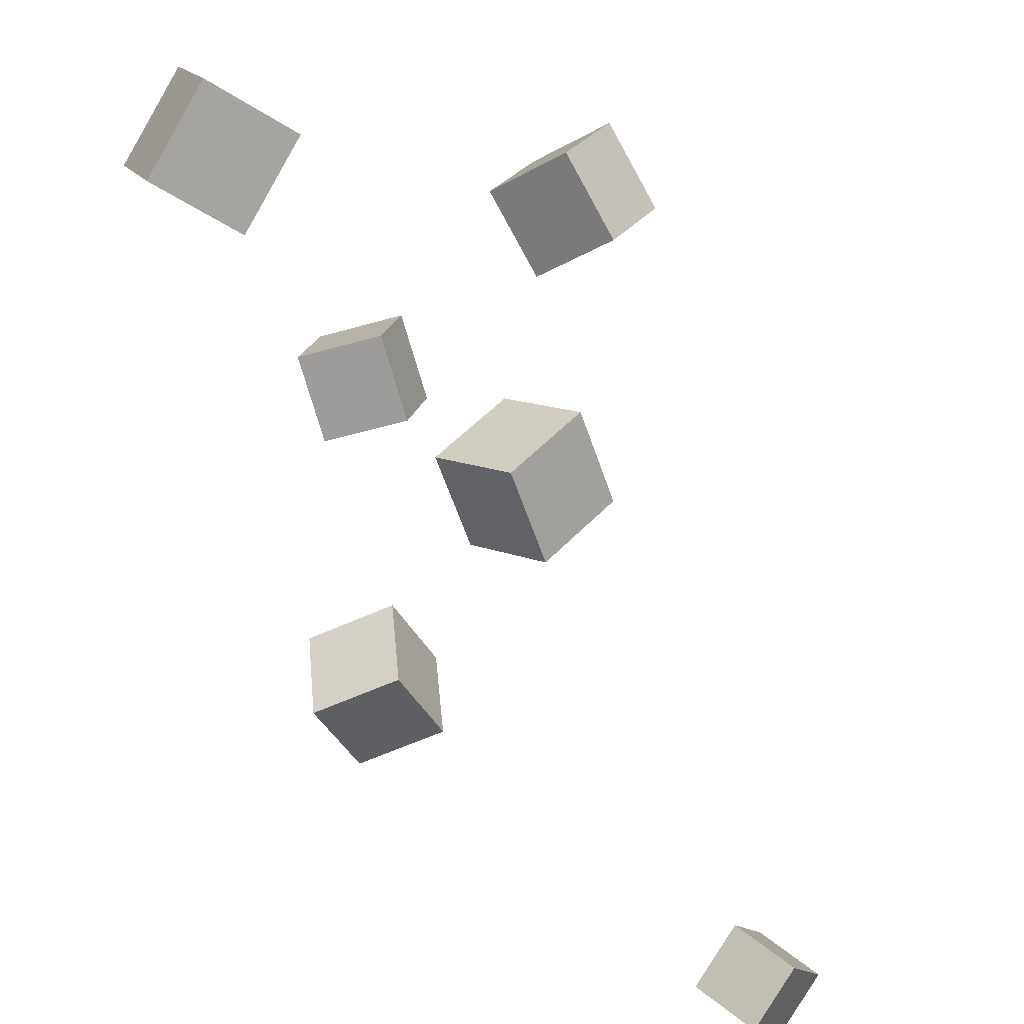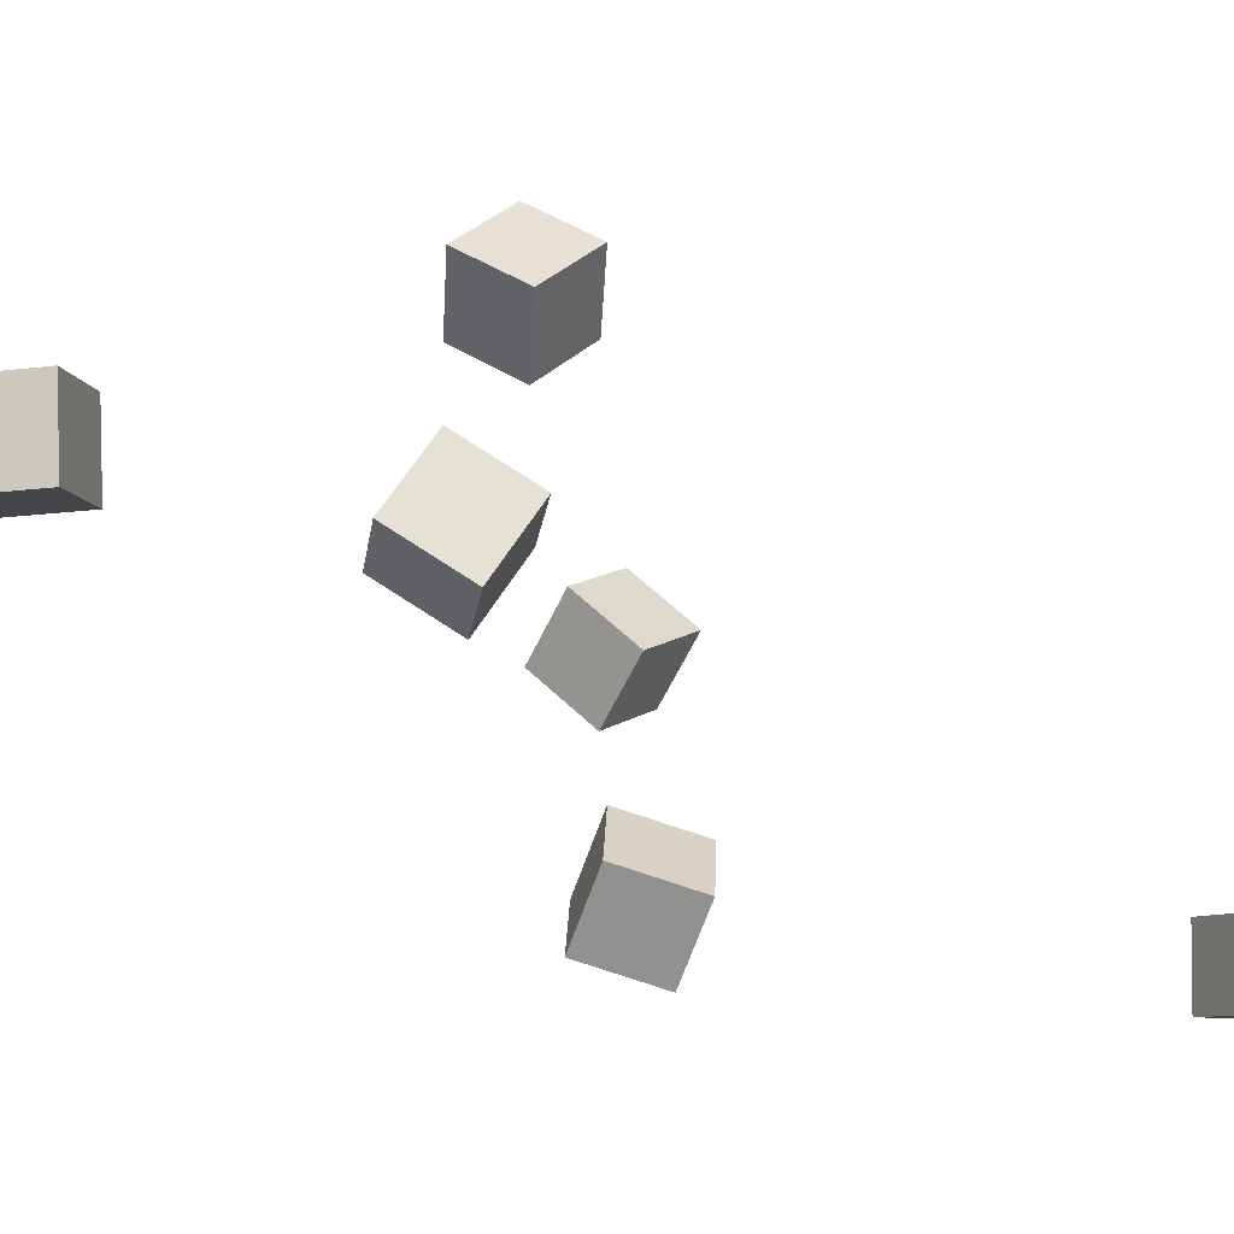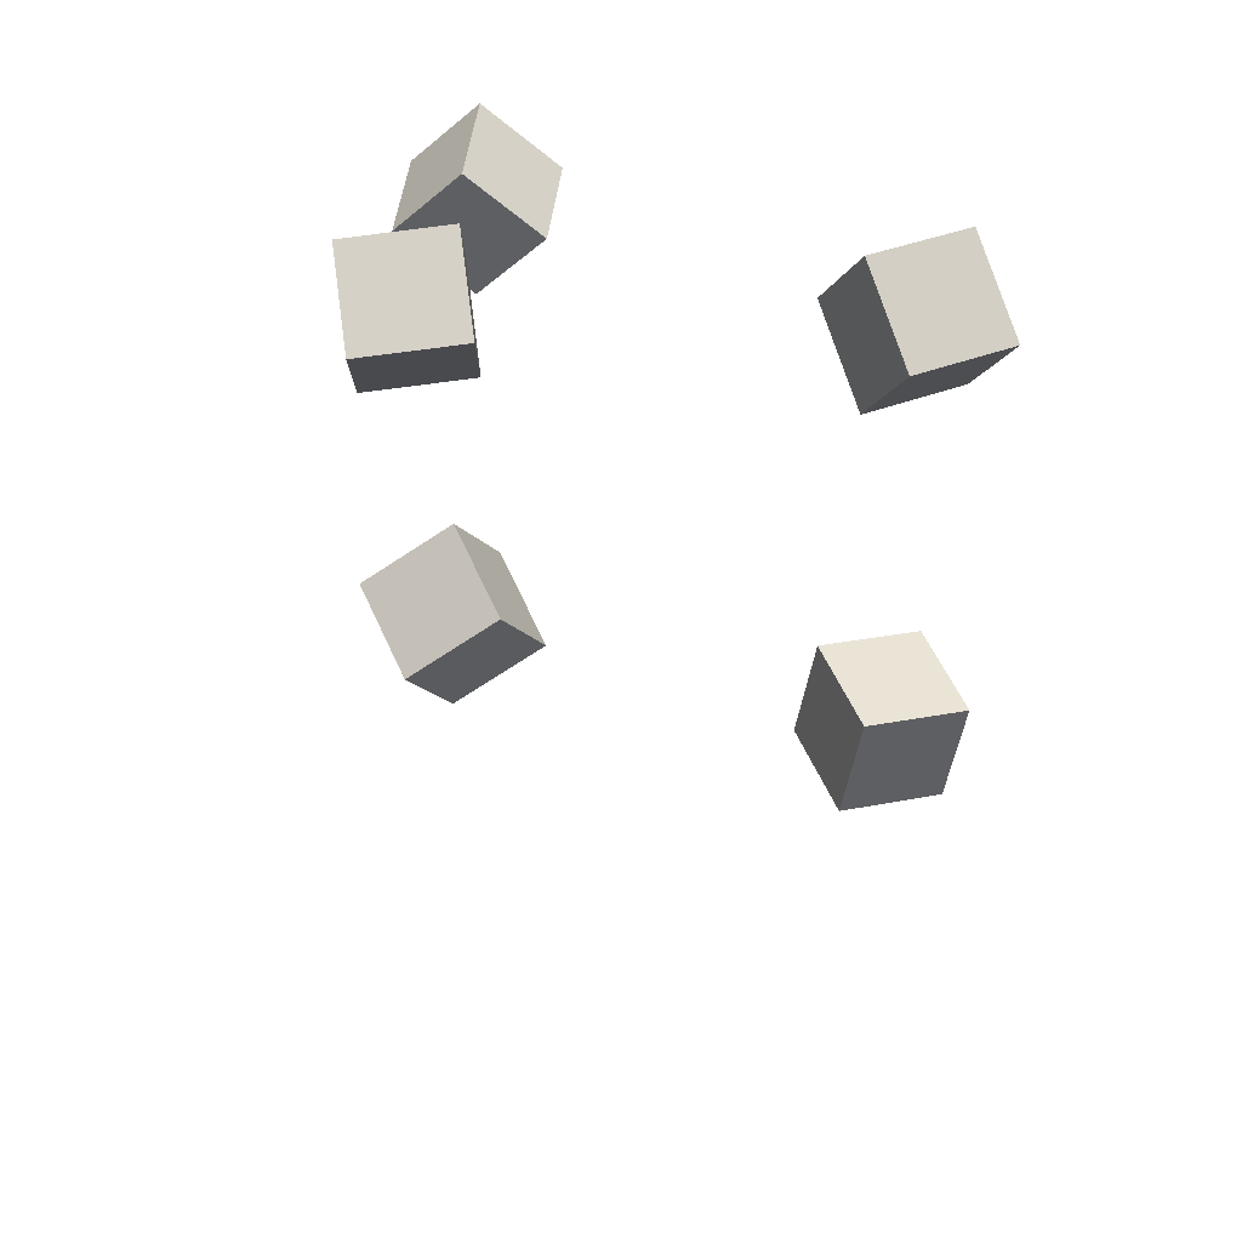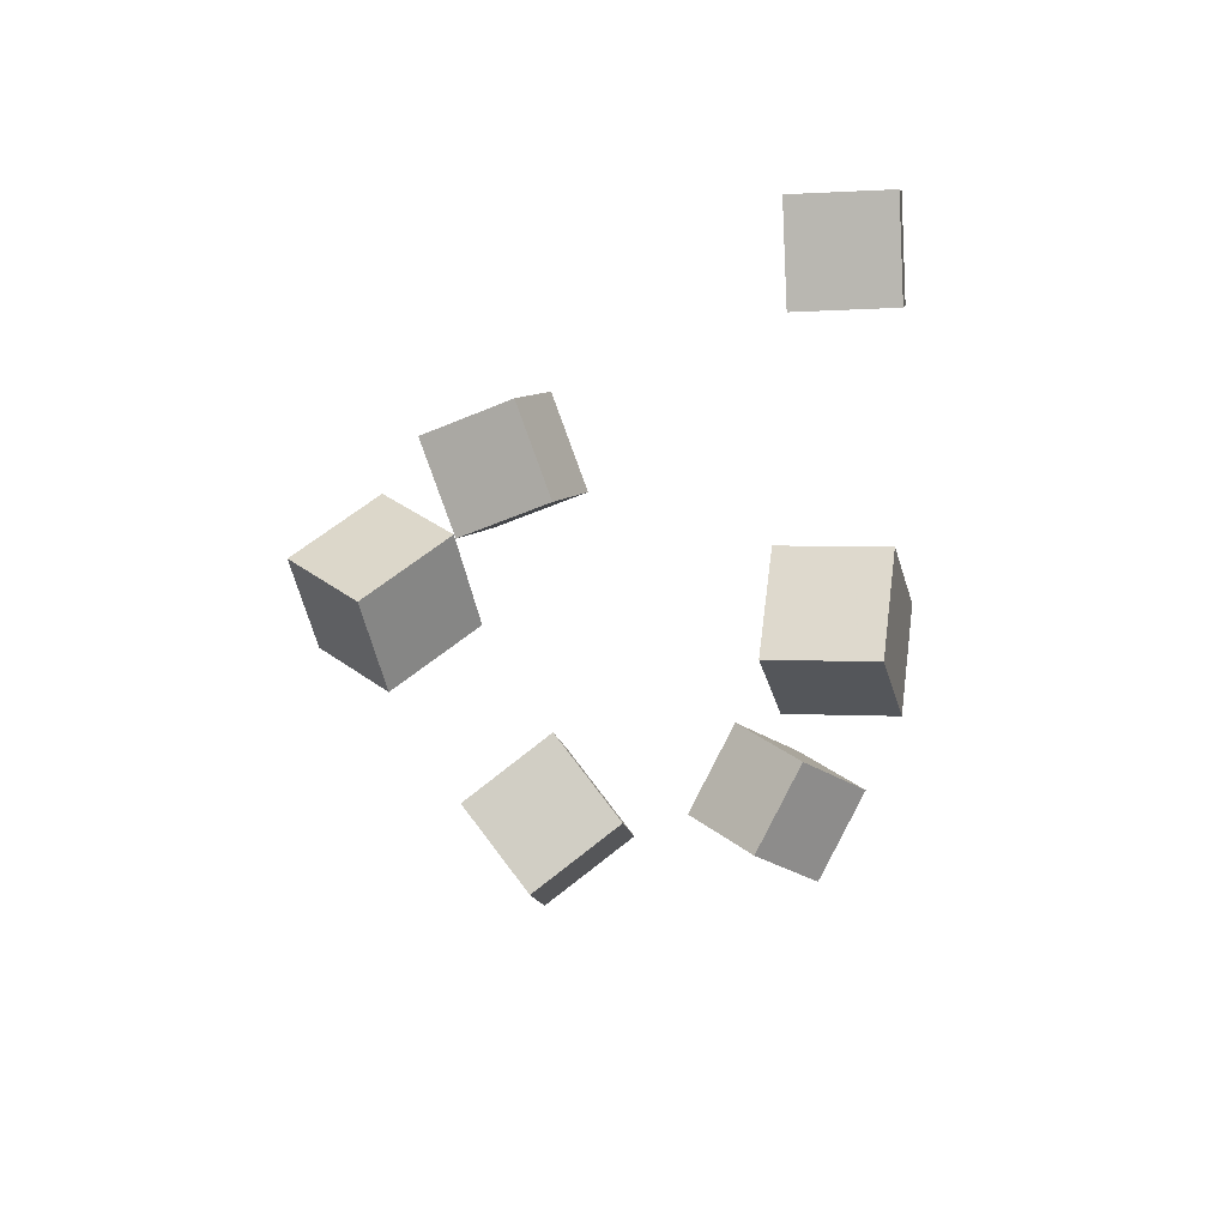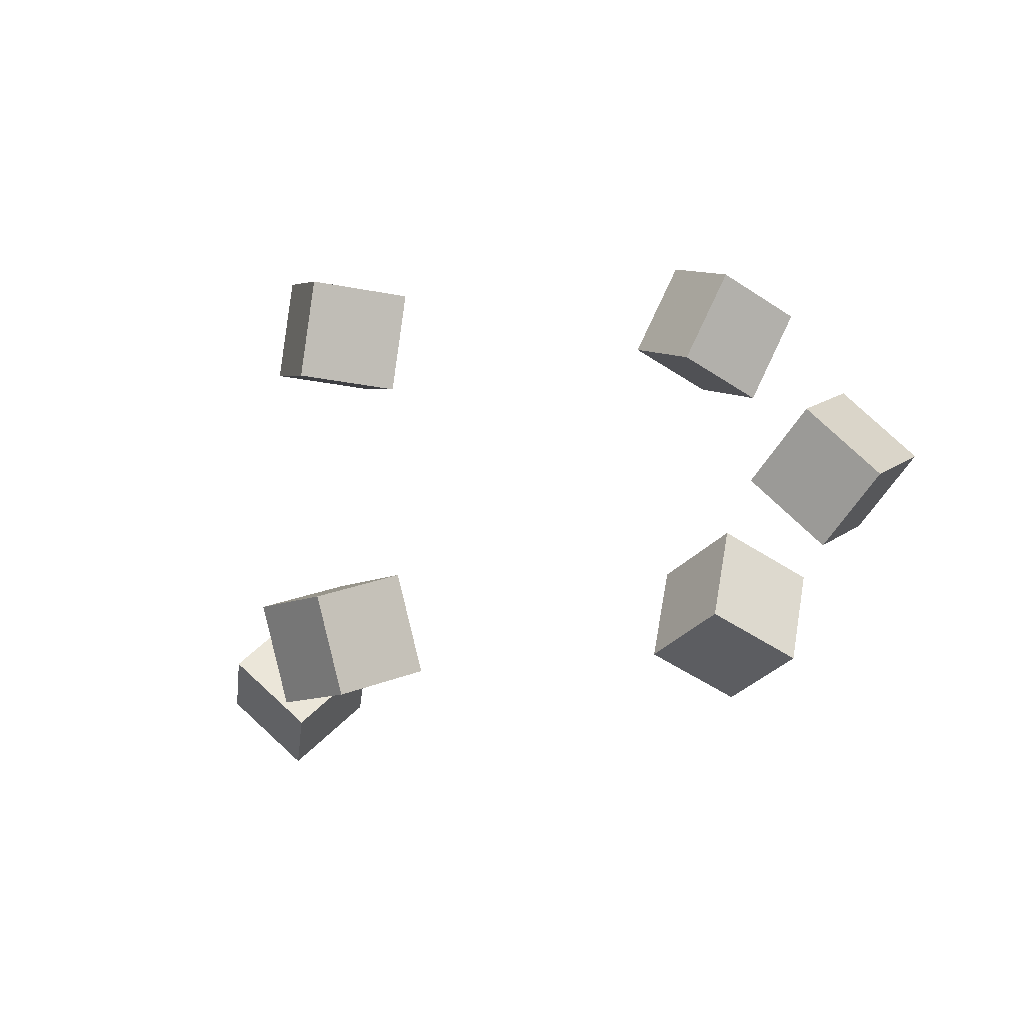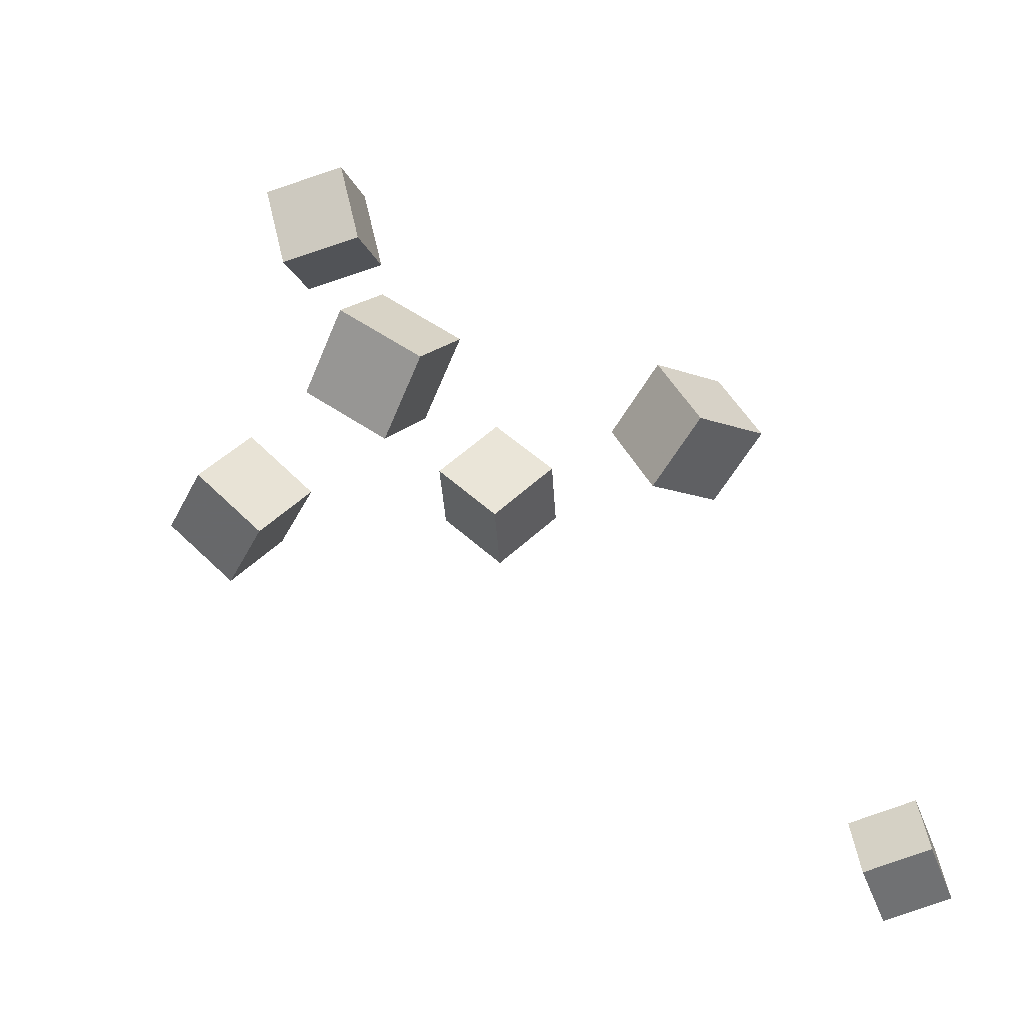
<metadata>
{"format":"obj","ext":"obj","renderer":"f3d","projection":"perspective","resolution":1024,"background":"white","views":[{"elev":-35.2,"azim":-111.3,"up":"+Z"},{"elev":-56.7,"azim":-66.1,"up":"+Z"},{"elev":40.6,"azim":21.9,"up":"+Z"},{"elev":-32.5,"azim":55.1,"up":"+Z"},{"elev":-37.4,"azim":8.3,"up":"+Z"},{"elev":-9.9,"azim":57.0,"up":"+Y"}]}
</metadata>
<code>
v -0.2219 0.2164 0.002349
v -0.1802 0.2216 0.04704
v -0.2369 0.2752 0.00956
v -0.1952 0.2804 0.05425
v -0.1792 0.2324 -0.03938
v -0.1374 0.2376 0.005311
v -0.1942 0.2913 -0.03217
v -0.1525 0.2965 0.01252
f 1.0 7.0 5.0
f 1.0 3.0 7.0
f 1.0 4.0 3.0
f 1.0 2.0 4.0
f 3.0 8.0 7.0
f 3.0 4.0 8.0
f 5.0 7.0 8.0
f 5.0 8.0 6.0
f 1.0 5.0 6.0
f 1.0 6.0 2.0
f 2.0 6.0 8.0
f 2.0 8.0 4.0
v 0.147 0.08583 0.0886
v 0.1078 0.04102 0.09062
v 0.1128 0.1175 0.1261
v 0.07356 0.07265 0.1281
v 0.1764 0.06223 0.1353
v 0.1372 0.01742 0.1373
v 0.1421 0.09386 0.1728
v 0.1029 0.04904 0.1748
f 9.0 15.0 13.0
f 9.0 11.0 15.0
f 9.0 12.0 11.0
f 9.0 10.0 12.0
f 11.0 16.0 15.0
f 11.0 12.0 16.0
f 13.0 15.0 16.0
f 13.0 16.0 14.0
f 9.0 13.0 14.0
f 9.0 14.0 10.0
f 10.0 14.0 16.0
f 10.0 16.0 12.0
v -0.116 -0.00803 -0.1106
v -0.07335 0.02075 -0.07852
v -0.1583 0.02923 -0.08771
v -0.1157 0.05801 -0.05564
v -0.1072 0.03008 -0.1564
v -0.06459 0.05886 -0.1244
v -0.1496 0.06734 -0.1336
v -0.1069 0.09612 -0.1015
f 17.0 23.0 21.0
f 17.0 19.0 23.0
f 17.0 20.0 19.0
f 17.0 18.0 20.0
f 19.0 24.0 23.0
f 19.0 20.0 24.0
f 21.0 23.0 24.0
f 21.0 24.0 22.0
f 17.0 21.0 22.0
f 17.0 22.0 18.0
f 18.0 22.0 24.0
f 18.0 24.0 20.0
v 0.1535 -0.2454 -0.2374
v 0.1721 -0.214 -0.204
v 0.1856 -0.2306 -0.2692
v 0.2041 -0.1991 -0.2359
v 0.1835 -0.2787 -0.2227
v 0.2021 -0.2473 -0.1894
v 0.2156 -0.2638 -0.2546
v 0.2341 -0.2324 -0.2212
f 25.0 31.0 29.0
f 25.0 27.0 31.0
f 25.0 28.0 27.0
f 25.0 26.0 28.0
f 27.0 32.0 31.0
f 27.0 28.0 32.0
f 29.0 31.0 32.0
f 29.0 32.0 30.0
f 25.0 29.0 30.0
f 25.0 30.0 26.0
f 26.0 30.0 32.0
f 26.0 32.0 28.0
v 0.1284 0.01041 -0.07611
v 0.08824 0.05411 -0.07111
v 0.1186 0.008242 -0.1359
v 0.07844 0.05194 -0.1309
v 0.1711 0.05061 -0.08458
v 0.1309 0.09431 -0.07957
v 0.1613 0.04844 -0.1443
v 0.1211 0.09215 -0.1393
f 33.0 39.0 37.0
f 33.0 35.0 39.0
f 33.0 36.0 35.0
f 33.0 34.0 36.0
f 35.0 40.0 39.0
f 35.0 36.0 40.0
f 37.0 39.0 40.0
f 37.0 40.0 38.0
f 33.0 37.0 38.0
f 33.0 38.0 34.0
f 34.0 38.0 40.0
f 34.0 40.0 36.0
v -0.1351 -0.004161 0.06705
v -0.1217 -0.03891 0.1146
v -0.1595 0.03606 0.1033
v -0.1461 0.001309 0.1509
v -0.08119 0.02382 0.07227
v -0.06776 -0.01093 0.1198
v -0.1056 0.06404 0.1086
v -0.09213 0.02929 0.1561
f 41.0 47.0 45.0
f 41.0 43.0 47.0
f 41.0 44.0 43.0
f 41.0 42.0 44.0
f 43.0 48.0 47.0
f 43.0 44.0 48.0
f 45.0 47.0 48.0
f 45.0 48.0 46.0
f 41.0 45.0 46.0
f 41.0 46.0 42.0
f 42.0 46.0 48.0
f 42.0 48.0 44.0

</code>
